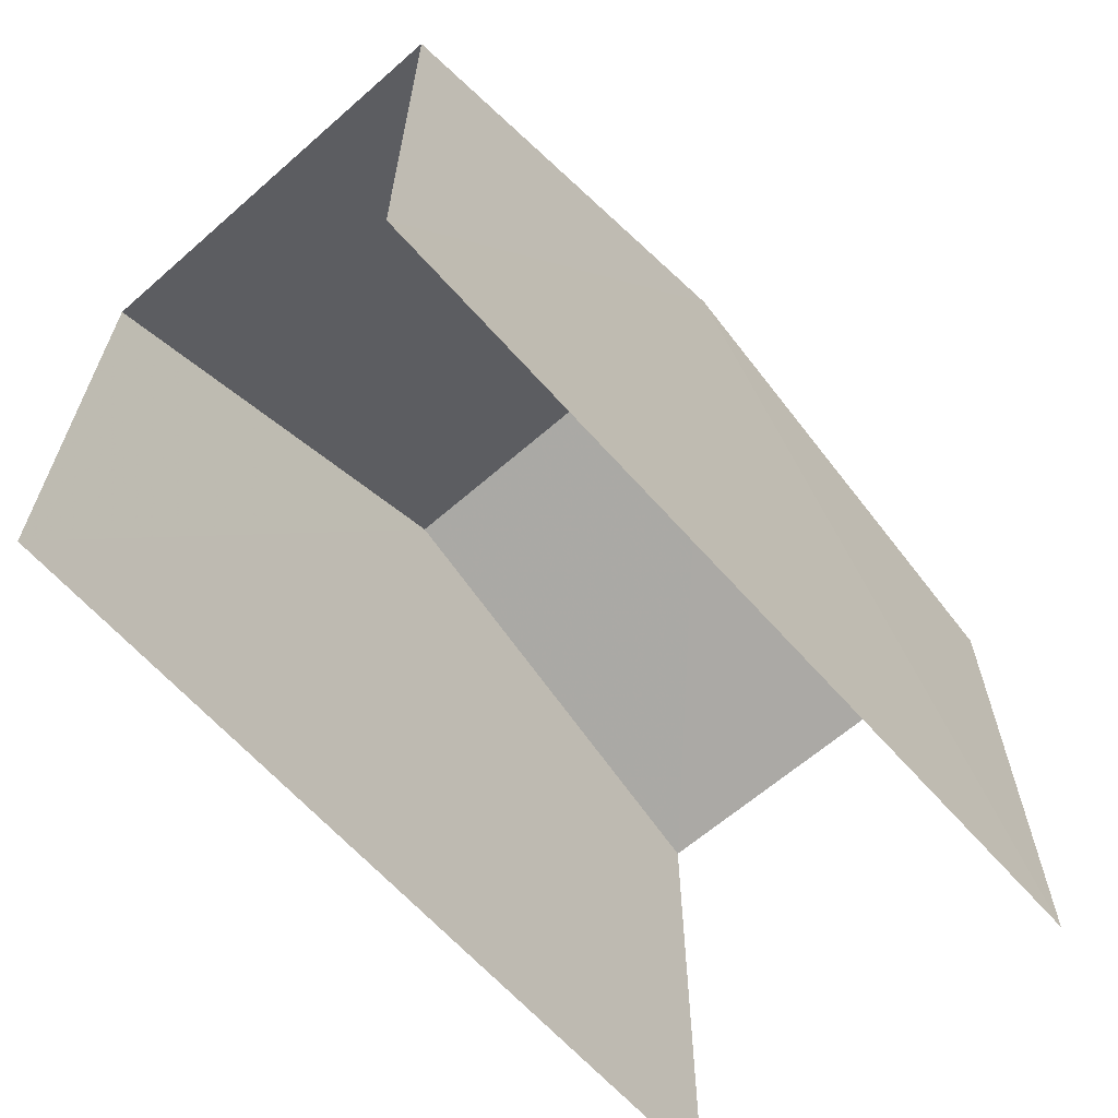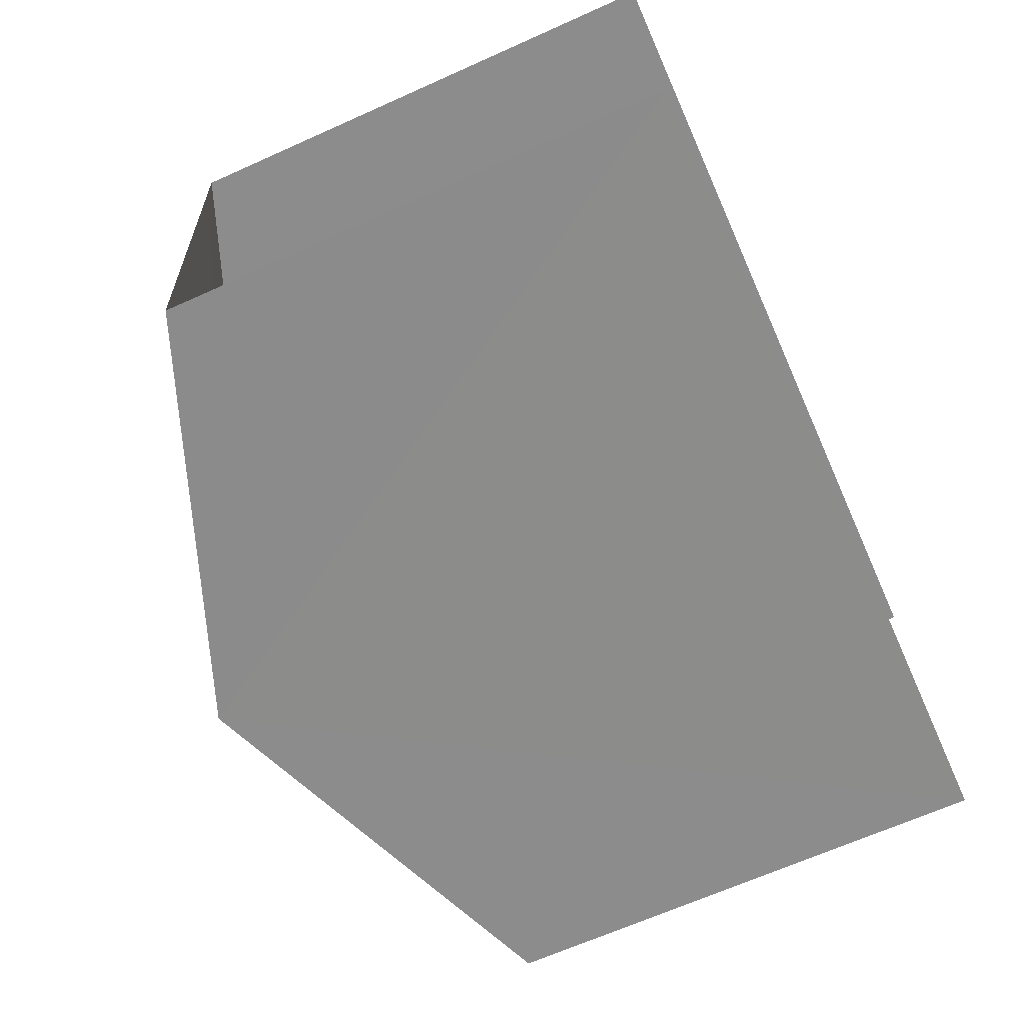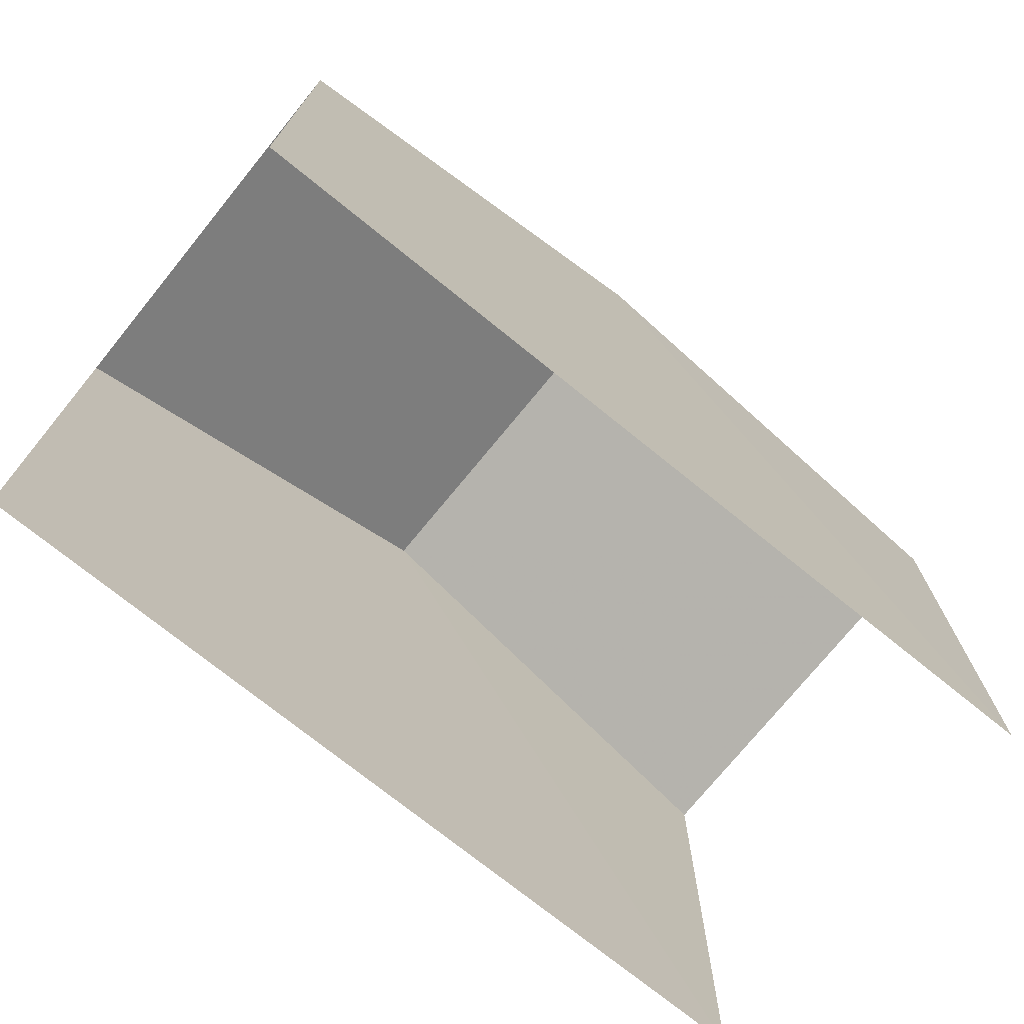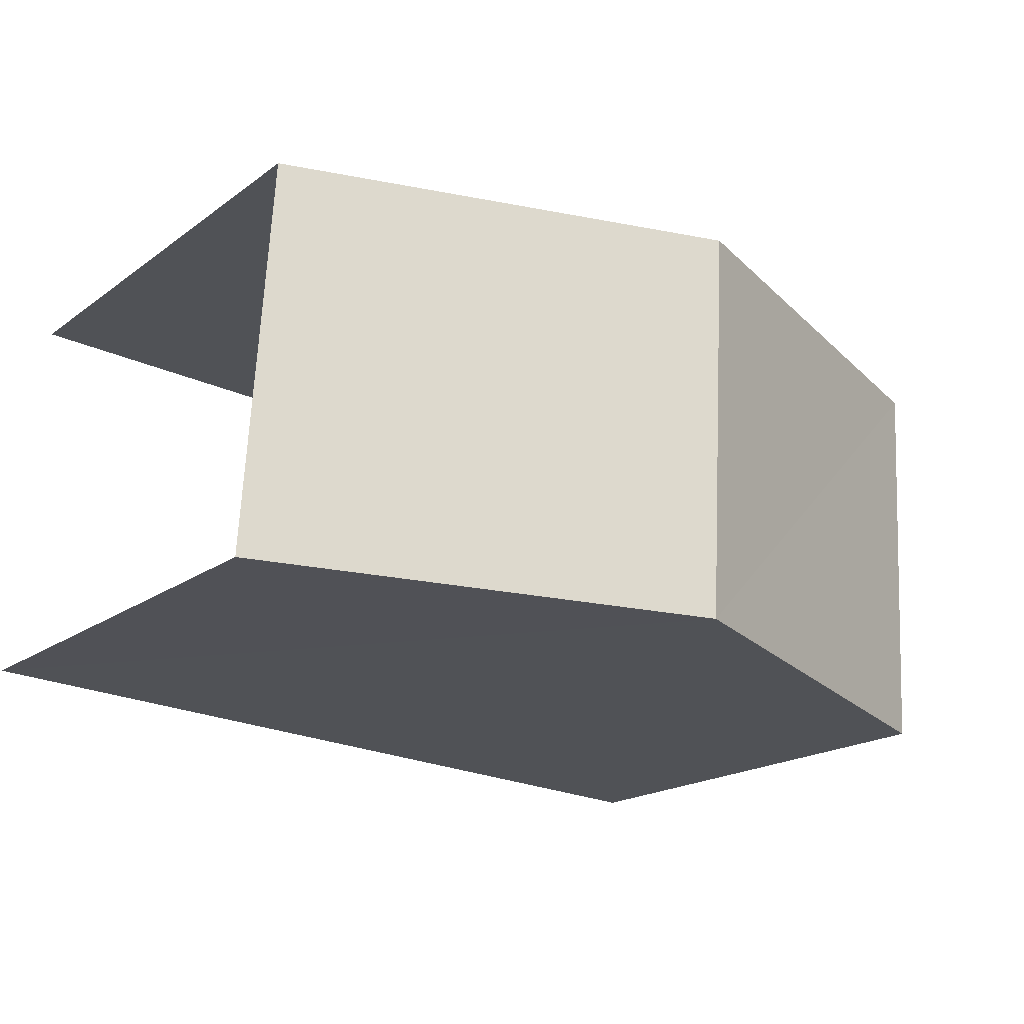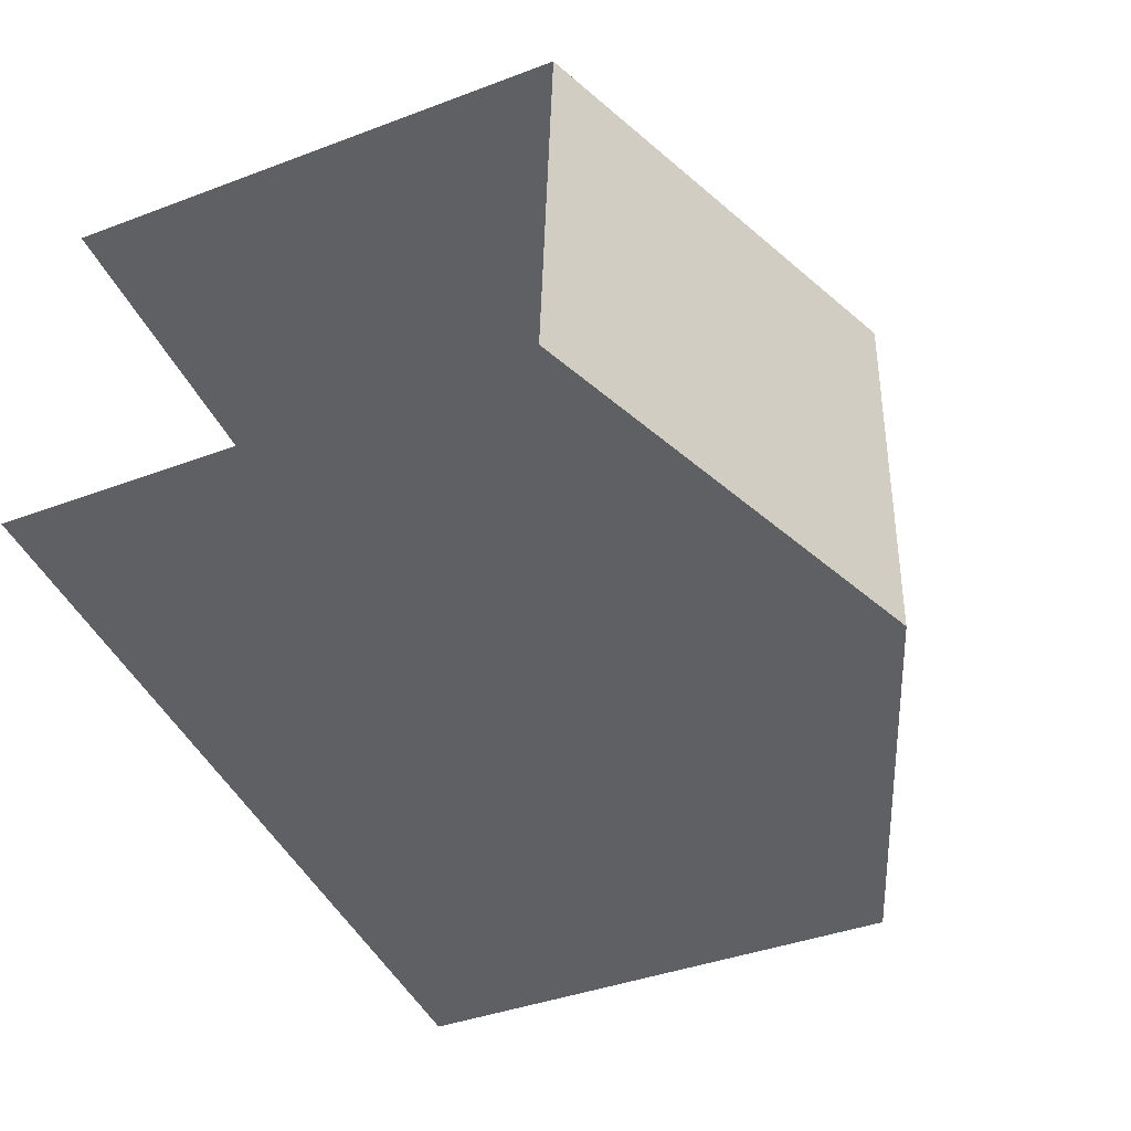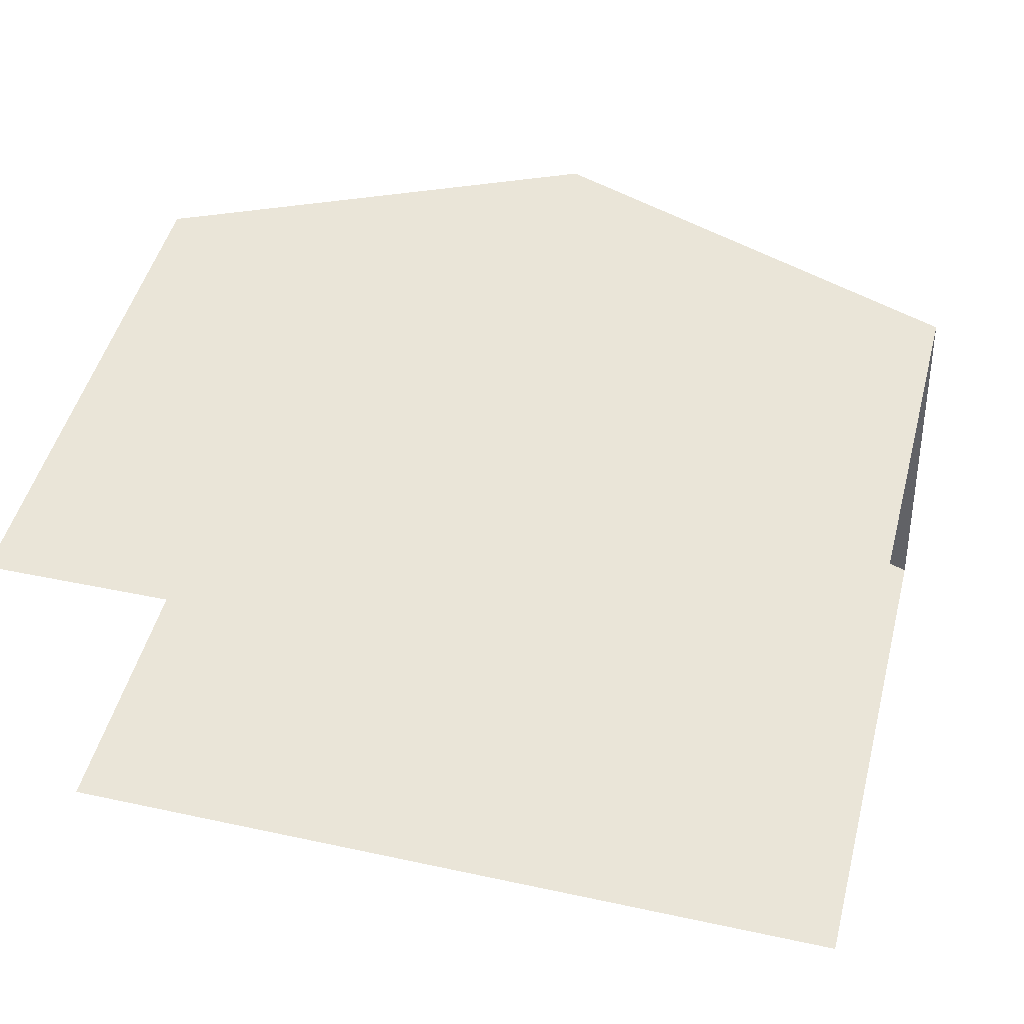
<metadata>
{"format":"obj","ext":"obj","renderer":"f3d","projection":"perspective","resolution":1024,"background":"white","views":[{"elev":-63.3,"azim":-51.9,"up":"+Z"},{"elev":-67.1,"azim":114.1,"up":"+Y"},{"elev":-72.9,"azim":137.6,"up":"+Z"},{"elev":-18.6,"azim":-36.5,"up":"+Y"},{"elev":-41.2,"azim":-65.6,"up":"+Y"},{"elev":50.4,"azim":-165.0,"up":"+Y"}]}
</metadata>
<code>
v -3.735e+05 -1.033e+05 28.85
v -3.735e+05 -1.033e+05 28.85
v -3.735e+05 -1.033e+05 28.85
v -3.735e+05 -1.033e+05 28.85
v -3.735e+05 -1.033e+05 35.21
v -3.735e+05 -1.033e+05 35.21
v -3.735e+05 -1.033e+05 37.25
v -3.735e+05 -1.033e+05 37.25
v -3.735e+05 -1.033e+05 35.2
v -3.735e+05 -1.033e+05 35.21
f 1 2 3
f 1 4 2
f 6 2 4
f 6 5 2
f 10 1 3
f 9 10 3
f 5 6 7
f 8 5 7
f 7 9 8
f 7 10 9
f 6 4 7
f 4 1 7
f 1 10 7
f 9 3 8
f 3 2 8
f 2 5 8

</code>
